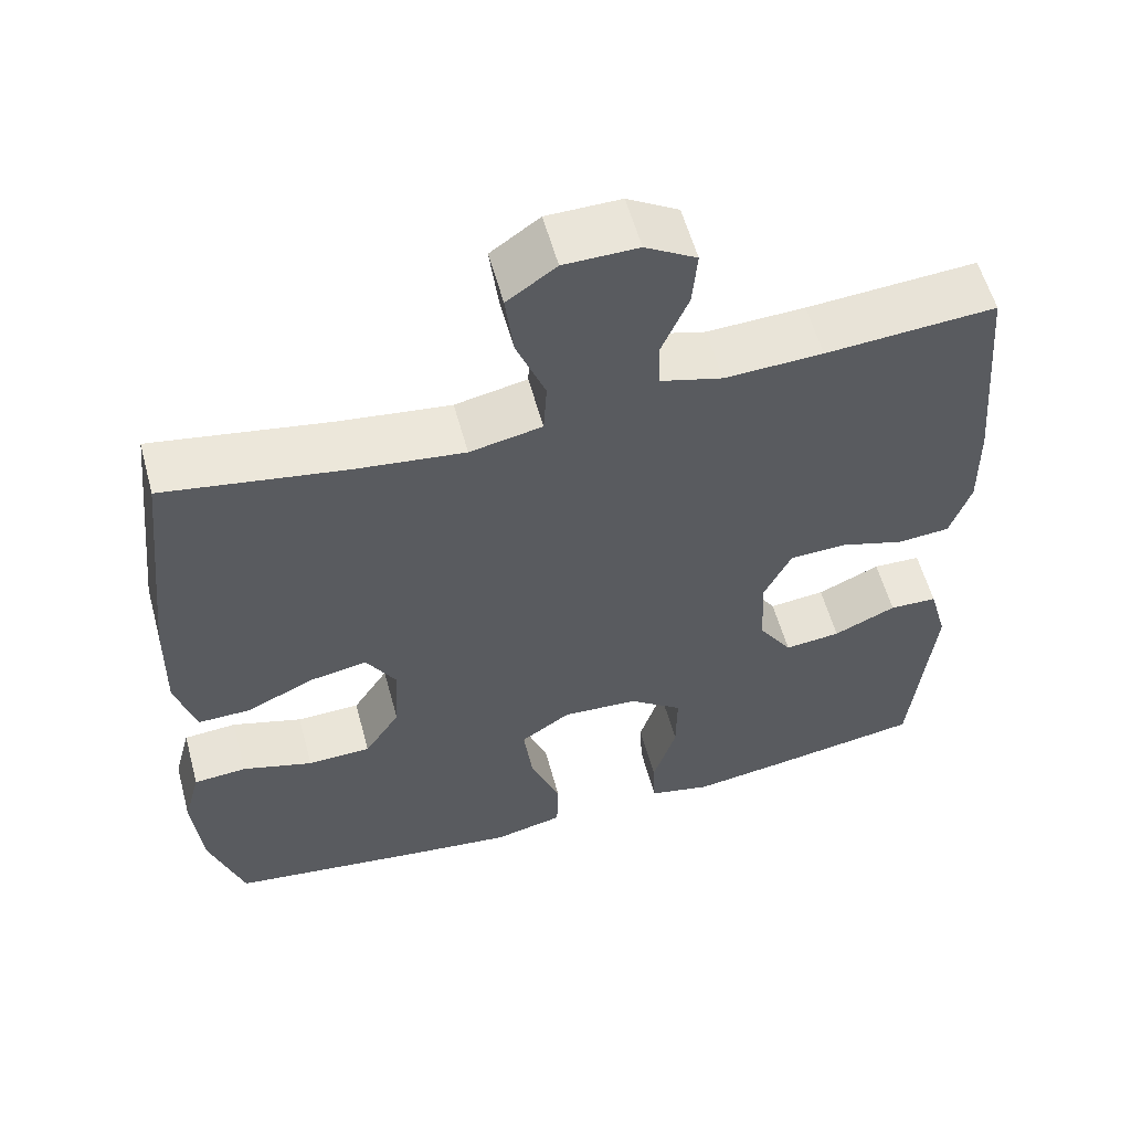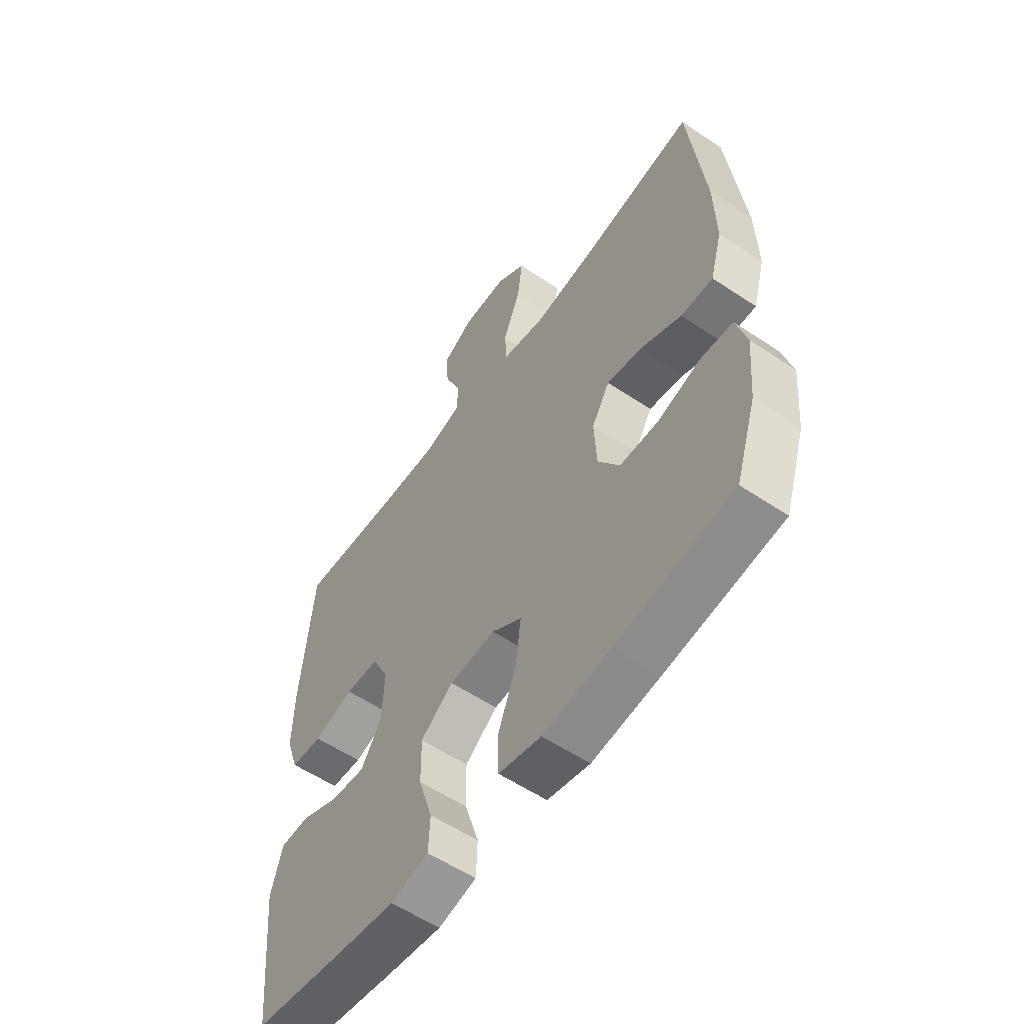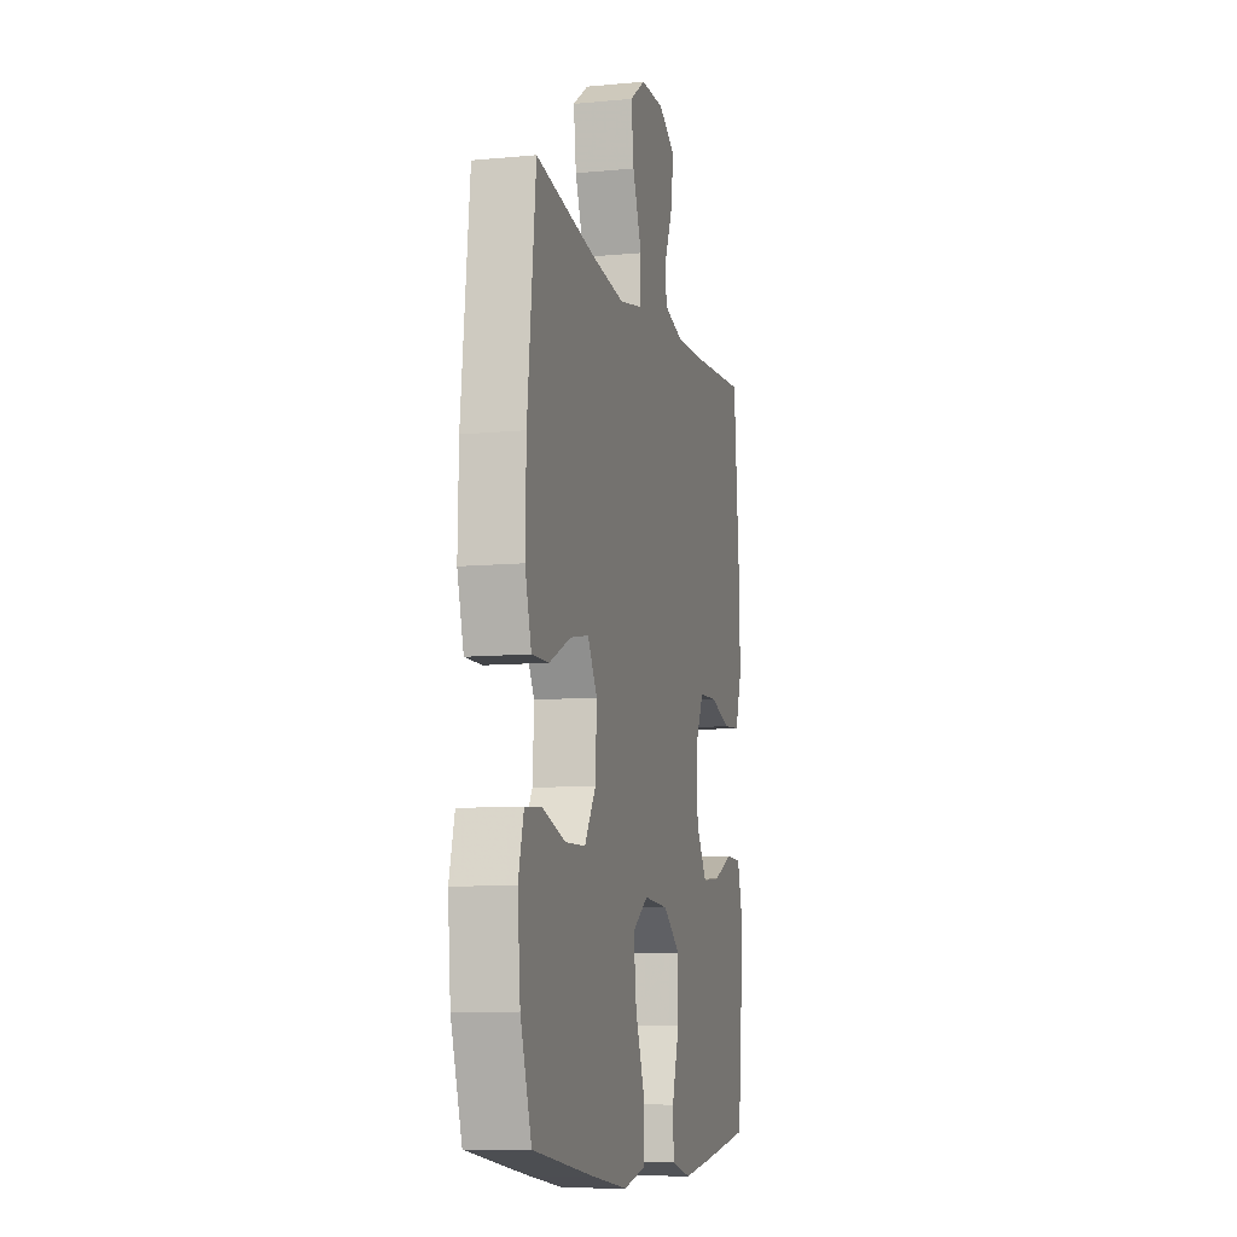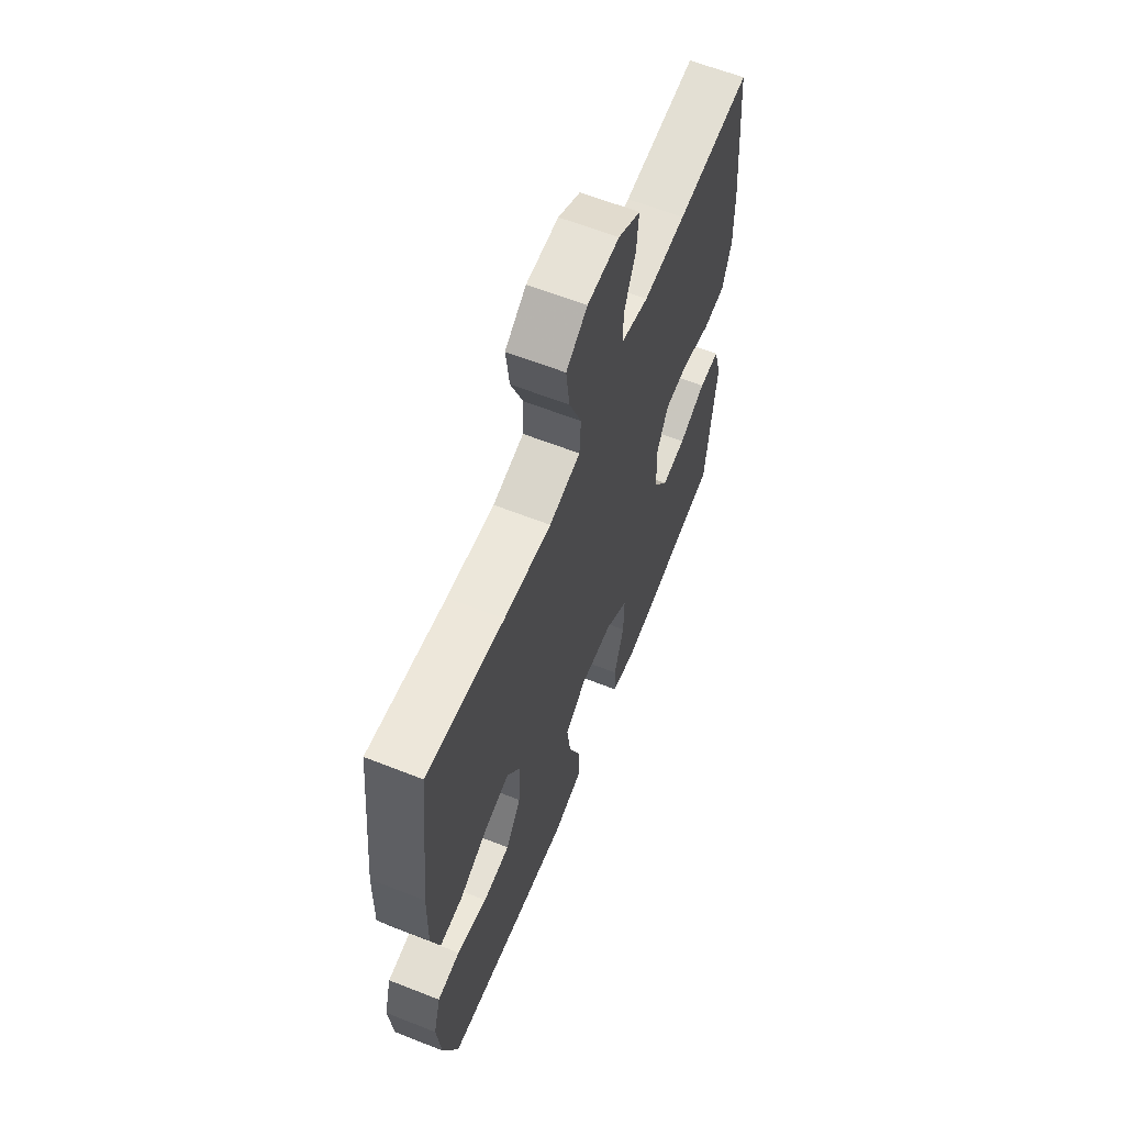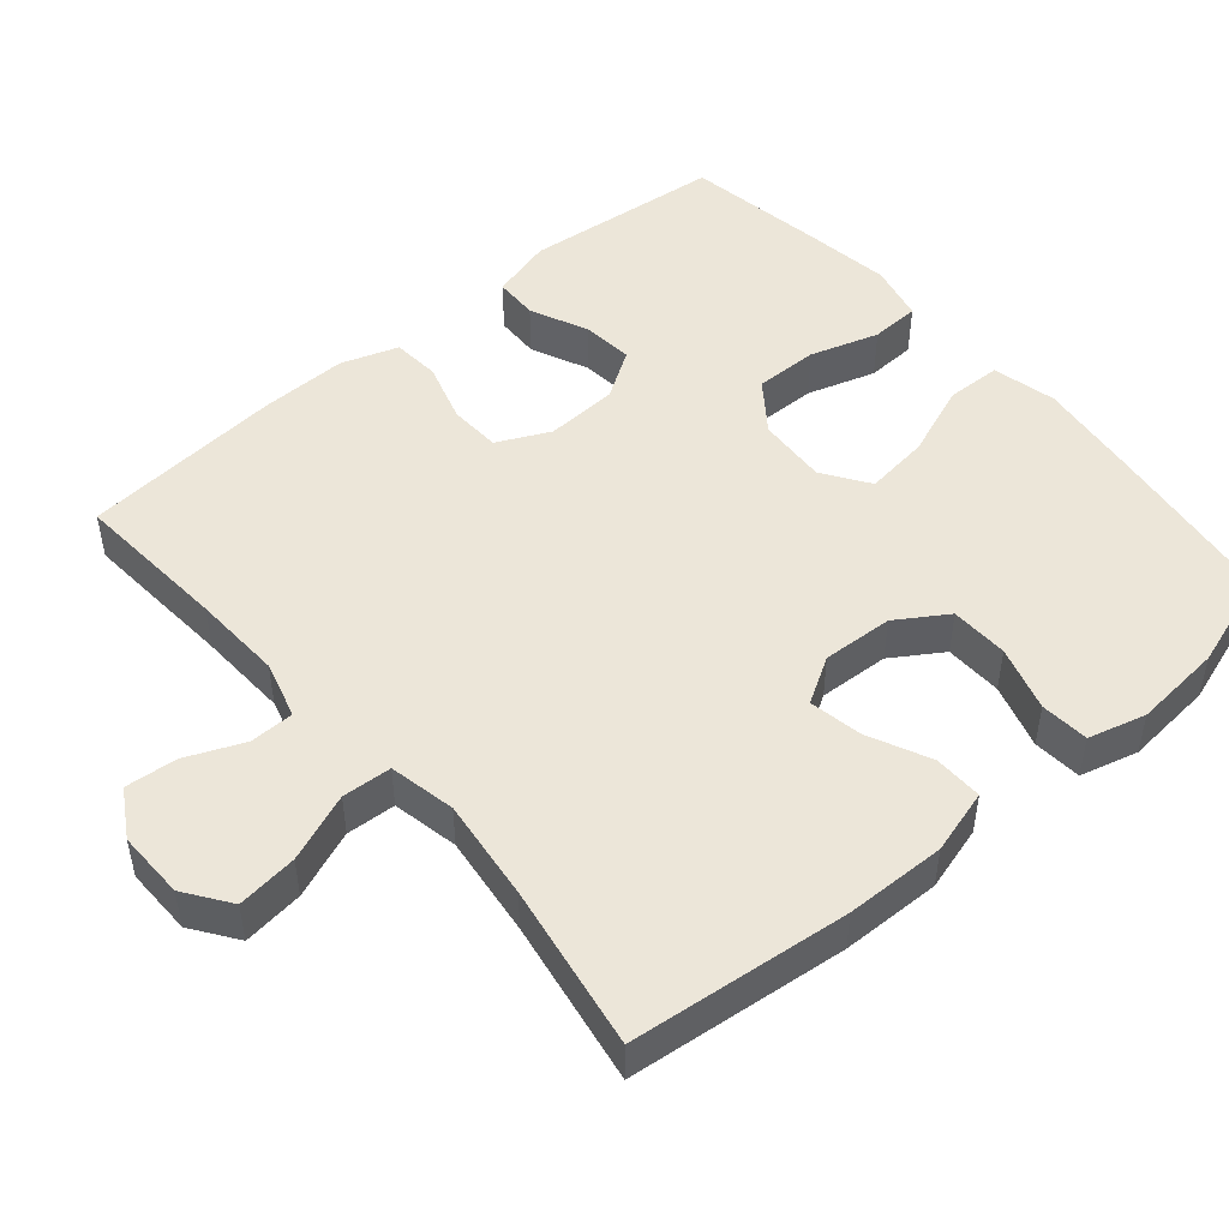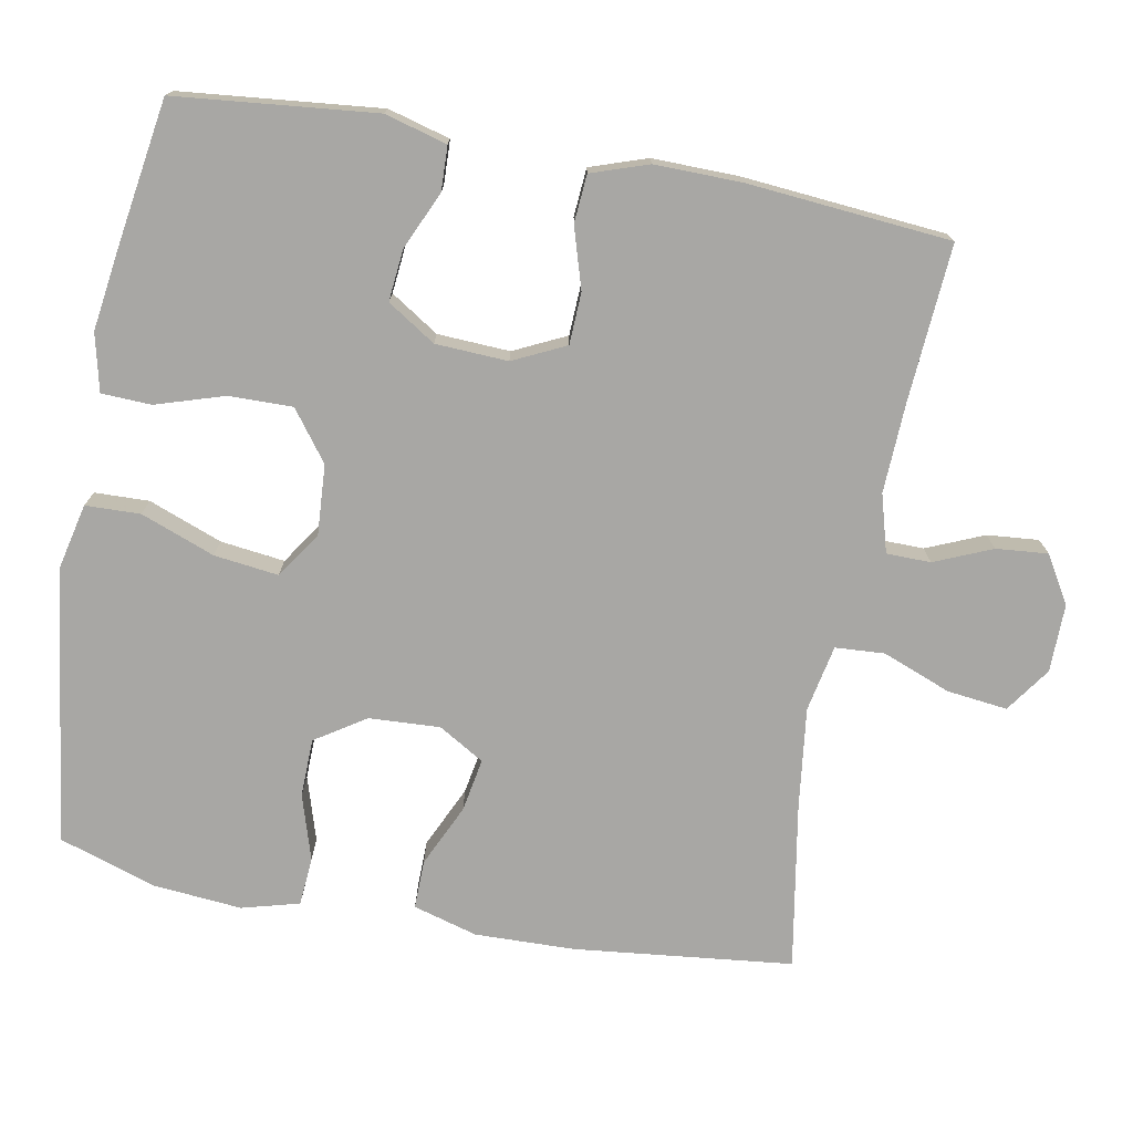
<metadata>
{"format":"obj","ext":"obj","renderer":"f3d","projection":"perspective","resolution":1024,"background":"white","views":[{"elev":57.4,"azim":164.8,"up":"+Z"},{"elev":-57.3,"azim":55.2,"up":"+Z"},{"elev":-9.4,"azim":104.0,"up":"+Z"},{"elev":62.8,"azim":111.7,"up":"+Z"},{"elev":48.7,"azim":49.5,"up":"+Y"},{"elev":-74.6,"azim":-100.4,"up":"+Y"}]}
</metadata>
<code>
v -0.5 0.07 -0.5
v -0.527 0.07 -0.23
v -0.504 0.07 -0.146
v -0.444 0.07 -0.144
v -0.366 0.07 -0.179
v -0.296 0.07 -0.186
v -0.254 0.07 -0.121
v -0.249 0.07 -0.023
v -0.283 0.07 0.048
v -0.353 0.07 0.051
v -0.435 0.07 0.026
v -0.5 0.07 0.031
v -0.526 0.07 0.108
v -0.524 0.07 0.225
v -0.5 0.07 0.5
v -0.288 0.07 0.485
v -0.166 0.07 0.48
v -0.088 0.07 0.502
v -0.087 0.07 0.562
v -0.12 0.07 0.64
v -0.126 0.07 0.71
v -0.062 0.07 0.748
v 0.03 0.07 0.747
v 0.091 0.07 0.704
v 0.081 0.07 0.622
v 0.045 0.07 0.53
v 0.049 0.07 0.463
v 0.139 0.07 0.445
v 0.276 0.07 0.462
v 0.5 0.07 0.5
v 0.532 0.07 0.204
v 0.535 0.07 0.069
v 0.51 0.07 -0.018
v 0.444 0.07 -0.017
v 0.36 0.07 0.022
v 0.288 0.07 0.035
v 0.251 0.07 -0.027
v 0.256 0.07 -0.123
v 0.3 0.07 -0.191
v 0.379 0.07 -0.193
v 0.467 0.07 -0.166
v 0.533 0.07 -0.171
v 0.554 0.07 -0.249
v 0.543 0.07 -0.369
v 0.5 0.07 -0.5
v 0.26 0.07 -0.533
v 0.123 0.07 -0.55
v 0.036 0.07 -0.53
v 0.034 0.07 -0.456
v 0.072 0.07 -0.356
v 0.083 0.07 -0.269
v 0.021 0.07 -0.227
v -0.074 0.07 -0.233
v -0.141 0.07 -0.283
v -0.14 0.07 -0.369
v -0.111 0.07 -0.462
v -0.114 0.07 -0.529
v -0.192 0.07 -0.547
v -0.311 0.07 -0.53
v -0.5 0 -0.5
v -0.527 0 -0.23
v -0.504 0 -0.146
v -0.444 0 -0.144
v -0.366 0 -0.179
v -0.296 0 -0.186
v -0.254 0 -0.121
v -0.249 0 -0.023
v -0.283 0 0.048
v -0.353 0 0.051
v -0.435 0 0.026
v -0.5 0 0.031
v -0.526 0 0.108
v -0.524 0 0.225
v -0.5 0 0.5
v -0.288 0 0.485
v -0.166 0 0.48
v -0.088 0 0.502
v -0.087 0 0.562
v -0.12 0 0.64
v -0.126 0 0.71
v -0.062 0 0.748
v 0.03 0 0.747
v 0.091 0 0.704
v 0.081 0 0.622
v 0.045 0 0.53
v 0.049 0 0.463
v 0.139 0 0.445
v 0.276 0 0.462
v 0.5 0 0.5
v 0.532 0 0.204
v 0.535 0 0.069
v 0.51 0 -0.018
v 0.444 0 -0.017
v 0.36 0 0.022
v 0.288 0 0.035
v 0.251 0 -0.027
v 0.256 0 -0.123
v 0.3 0 -0.191
v 0.379 0 -0.193
v 0.467 0 -0.166
v 0.533 0 -0.171
v 0.554 0 -0.249
v 0.543 0 -0.369
v 0.5 0 -0.5
v 0.26 0 -0.533
v 0.123 0 -0.55
v 0.036 0 -0.53
v 0.034 0 -0.456
v 0.072 0 -0.356
v 0.083 0 -0.269
v 0.021 0 -0.227
v -0.074 0 -0.233
v -0.141 0 -0.283
v -0.14 0 -0.369
v -0.111 0 -0.462
v -0.114 0 -0.529
v -0.192 0 -0.547
v -0.311 0 -0.53
f 3 4 5
f 2 3 5
f 1 2 5
f 59 1 5
f 58 59 5
f 57 58 5
f 56 57 5
f 55 56 5
f 54 55 5 6
f 53 54 6 7
f 52 53 7 8
f 51 52 8 9
f 48 49 50
f 47 48 50
f 46 47 50
f 45 46 50
f 44 45 50
f 43 44 50
f 42 43 50
f 41 42 50
f 40 41 50
f 39 40 50 51
f 38 39 51 9
f 33 34 35
f 32 33 35
f 31 32 35
f 30 31 35
f 29 30 35
f 28 29 35 36
f 27 28 36 37
f 24 25 26
f 23 24 26
f 22 23 26
f 21 22 26
f 20 21 26
f 19 20 26
f 18 19 26 27
f 37 38 9
f 27 37 9
f 18 27 9
f 17 18 9
f 14 15 16
f 13 14 16
f 12 13 16
f 11 12 16
f 10 11 16
f 9 10 16 17
f 64 63 62
f 64 62 61
f 64 61 60
f 64 60 118
f 64 118 117
f 64 117 116
f 64 116 115
f 64 115 114
f 65 64 114 113
f 66 65 113 112
f 67 66 112 111
f 68 67 111 110
f 109 108 107
f 109 107 106
f 109 106 105
f 109 105 104
f 109 104 103
f 109 103 102
f 109 102 101
f 109 101 100
f 109 100 99
f 110 109 99 98
f 68 110 98 97
f 94 93 92
f 94 92 91
f 94 91 90
f 94 90 89
f 94 89 88
f 95 94 88 87
f 96 95 87 86
f 85 84 83
f 85 83 82
f 85 82 81
f 85 81 80
f 85 80 79
f 85 79 78
f 86 85 78 77
f 68 97 96
f 68 96 86
f 68 86 77
f 68 77 76
f 75 74 73
f 75 73 72
f 75 72 71
f 75 71 70
f 75 70 69
f 76 75 69 68
f 1 60 61 2
f 2 61 62 3
f 3 62 63 4
f 4 63 64 5
f 5 64 65 6
f 6 65 66 7
f 7 66 67 8
f 8 67 68 9
f 9 68 69 10
f 10 69 70 11
f 11 70 71 12
f 12 71 72 13
f 13 72 73 14
f 14 73 74 15
f 15 74 75 16
f 16 75 76 17
f 17 76 77 18
f 18 77 78 19
f 19 78 79 20
f 20 79 80 21
f 21 80 81 22
f 22 81 82 23
f 23 82 83 24
f 24 83 84 25
f 25 84 85 26
f 26 85 86 27
f 27 86 87 28
f 28 87 88 29
f 29 88 89 30
f 30 89 90 31
f 31 90 91 32
f 32 91 92 33
f 33 92 93 34
f 34 93 94 35
f 35 94 95 36
f 36 95 96 37
f 37 96 97 38
f 38 97 98 39
f 39 98 99 40
f 40 99 100 41
f 41 100 101 42
f 42 101 102 43
f 43 102 103 44
f 44 103 104 45
f 45 104 105 46
f 46 105 106 47
f 47 106 107 48
f 48 107 108 49
f 49 108 109 50
f 50 109 110 51
f 51 110 111 52
f 52 111 112 53
f 53 112 113 54
f 54 113 114 55
f 55 114 115 56
f 56 115 116 57
f 57 116 117 58
f 58 117 118 59
f 59 118 60 1

</code>
